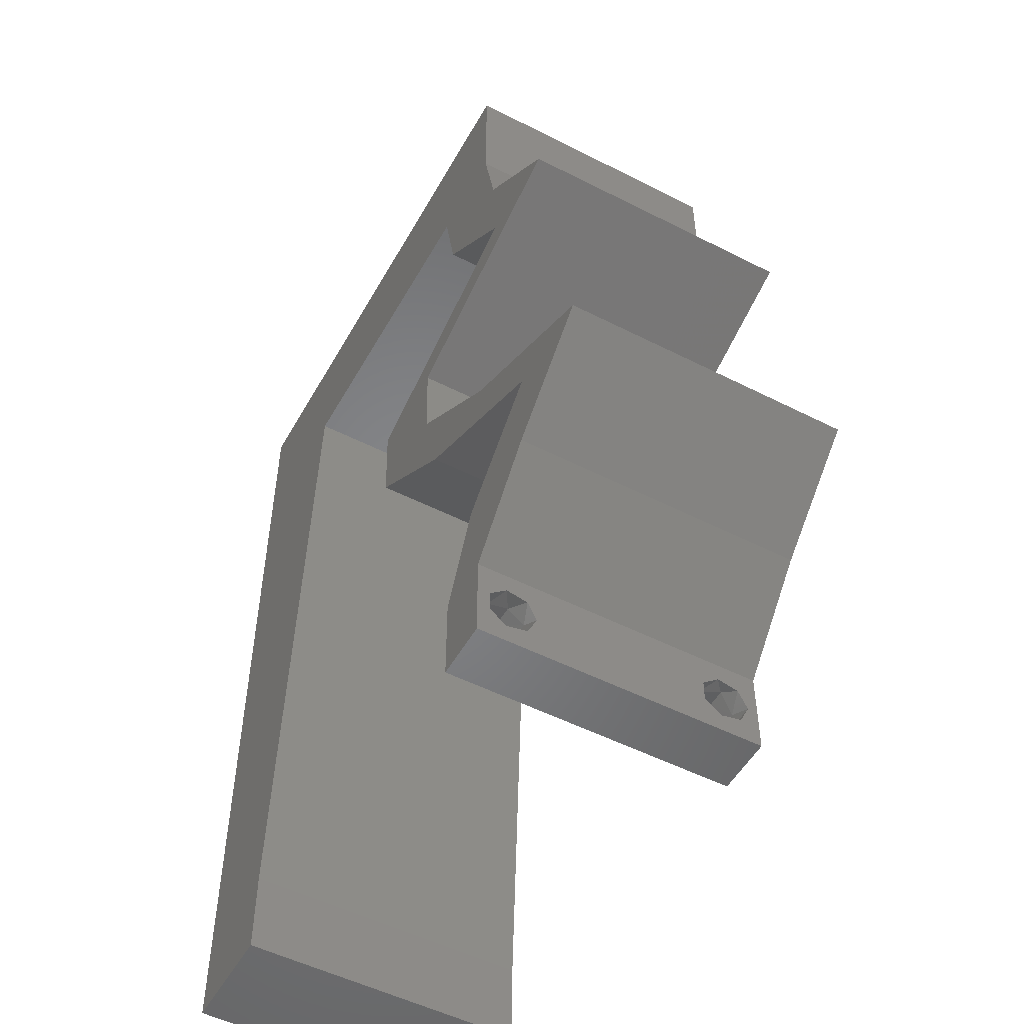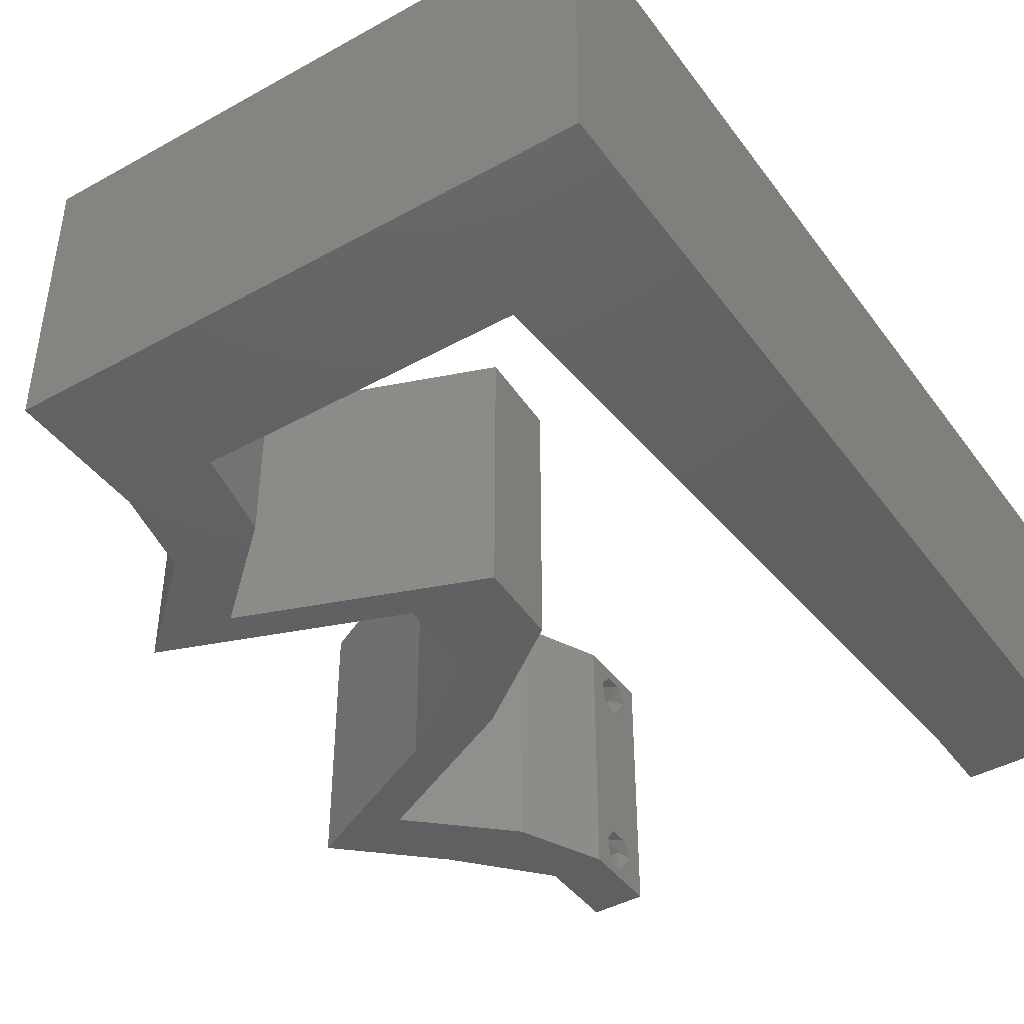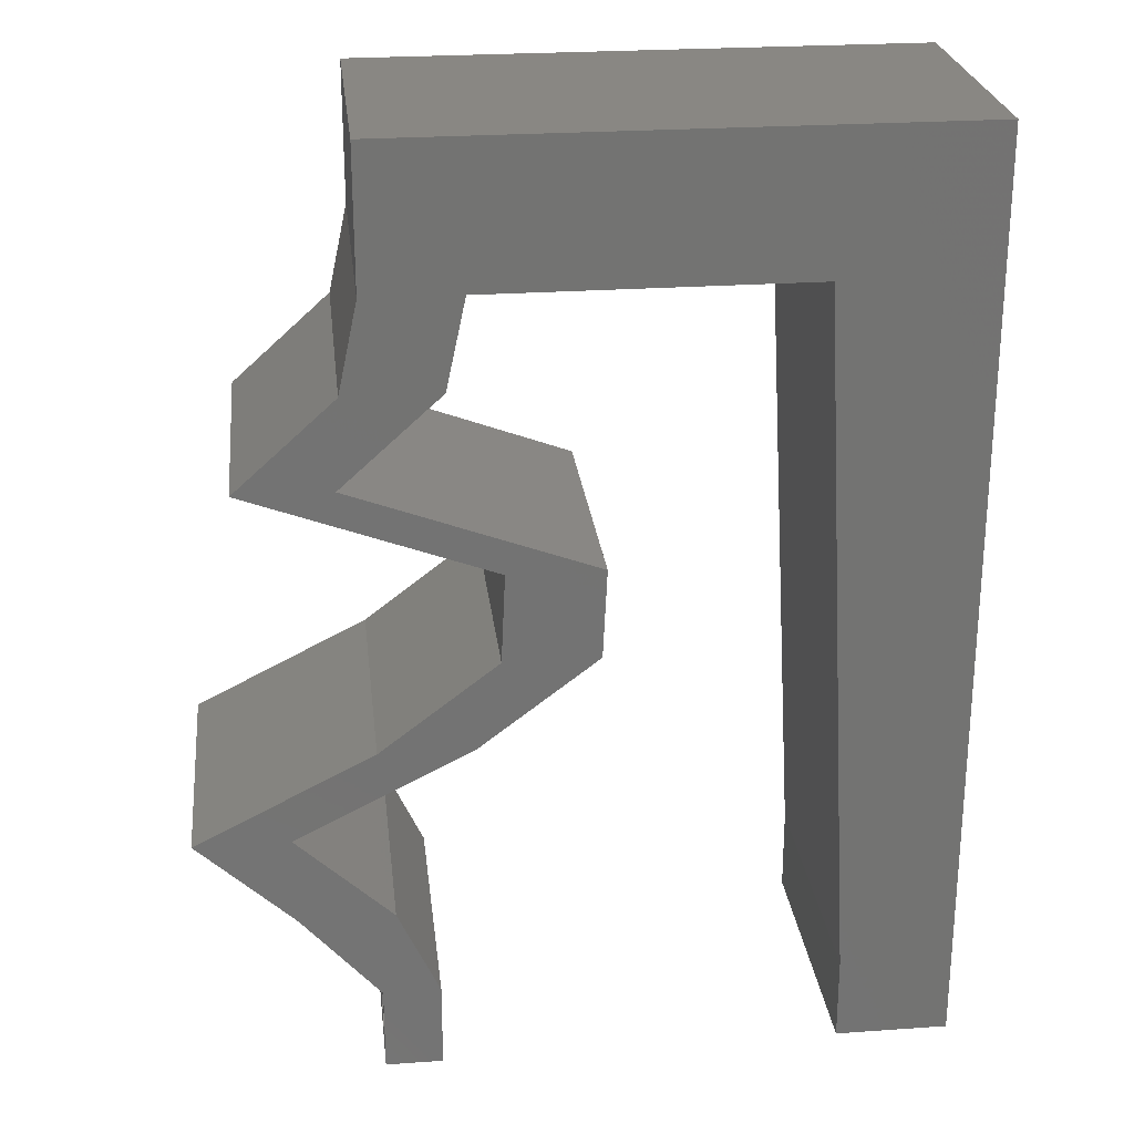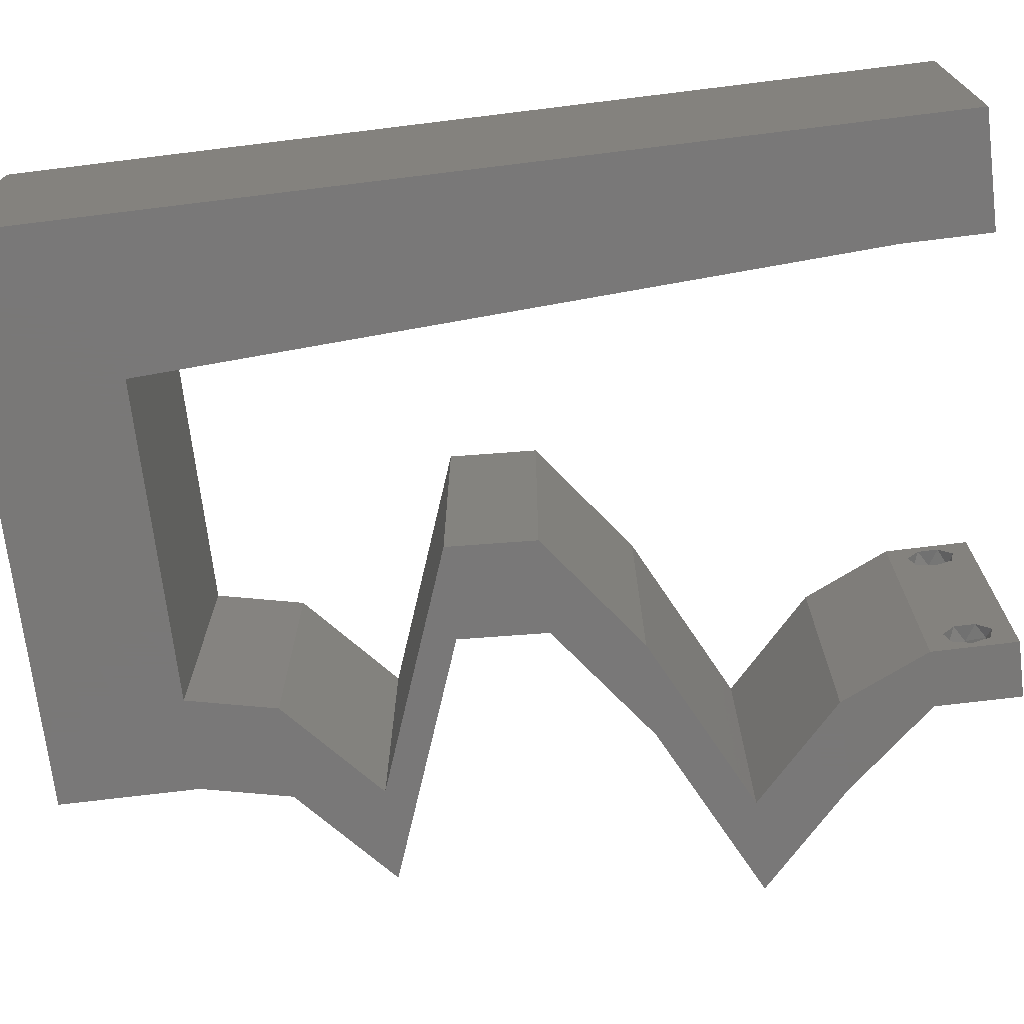
<metadata>
{"format":"stl","ext":"stl","renderer":"f3d","projection":"perspective","resolution":1024,"background":"white","views":[{"elev":-52.1,"azim":61.2,"up":"+Y"},{"elev":-42.8,"azim":-146.6,"up":"+Z"},{"elev":25.2,"azim":173.5,"up":"+Y"},{"elev":-71.3,"azim":-83.0,"up":"+Z"}]}
</metadata>
<code>
# stl→obj: 258 verts, 520 faces
v 0.04 -0.002262 0.003932
v 0.04 0 0.01
v 0.04 -0.006 0.01
v 0.04 -0.003 0.0159
v 0.04 -0.001671 0.00134
v 0.04 0 0
v 0.04 -0.001343 0.002778
v 0.04 -0.004657 0.002778
v 0.04 -0.006 0
v 0.04 -0.004329 0.00134
v 0.04 -0.003 0.0007
v 0.04 -0.001343 0.01798
v 0.04 0 0.02
v 0.04 -0.002262 0.01913
v 0.04 -0.004657 0.01798
v 0.04 -0.003738 0.01913
v 0.04 -0.006 0.02
v 0.04 -0.001671 0.01654
v 0.04 -0.004329 0.01654
v 0.04 -0.003738 0.003932
v 0.036 -0.002262 0.003932
v 0.036 -0.006 0.01
v 0.036 0 0.01
v 0.036 -0.003 0.0159
v 0.036 -0.001343 0.002778
v 0.036 0 0
v 0.036 -0.001671 0.00134
v 0.036 -0.006 0
v 0.036 -0.004657 0.002778
v 0.036 -0.004329 0.00134
v 0.036 -0.003 0.0007
v 0.036 -0.004657 0.01798
v 0.036 -0.006 0.02
v 0.036 -0.003738 0.01913
v 0.036 0 0.02
v 0.036 -0.001343 0.01798
v 0.036 -0.002262 0.01913
v 0.036 -0.001671 0.01654
v 0.036 -0.004329 0.01654
v 0.036 -0.003738 0.003932
v 0 0.024 0.02
v 0 0.012 0.02
v 0.009108 0.02008 0.02
v 0.03944 0.01569 0.02
v 0.03981 0.01882 0.02
v 0.03321 0.01882 0.02
v 0 -0.006 0.02
v 0.008 -0.006 0.02
v 0.004 -0.00257 0.02
v 0.02 0.06 0.02
v 0.01077 0.05019 0.02
v 0.02208 0.05019 0.02
v 0.008 0 0.02
v 0.008554 0.01004 0.02
v 0.004 0.005255 0.02
v 0.01 0.06 0.02
v 0.04 0.05019 0.02
v 0.03476 0.04392 0.02
v 0.04136 0.04392 0.02
v 0.04 0.06 0.02
v 0.03493 0.0549 0.02
v 0.0334 0.05019 0.02
v 0 0.048 0.02
v 0 0.036 0.02
v 0.01022 0.04016 0.02
v 0.009662 0.03012 0.02
v 0 0 0.02
v 0.03125 0.03137 0.02
v 0.02465 0.03137 0.02
v 0.0281 0.02823 0.02
v 0 0.06 0.02
v 0.005192 0.05455 0.02
v 0.03154 0.0251 0.02
v 0.02792 0.0544 0.02
v 0.02494 0.0251 0.02
v 0.03 0.06 0.02
v 0.038 -0.003 0.02
v 0.04174 0.03765 0.02
v 0.0398 0.03451 0.02
v 0.0332 0.03451 0.02
v 0.04834 0.03765 0.02
v 0.04604 0.01569 0.02
v 0.04553 0.006274 0.02
v 0.05227 0.01255 0.02
v 0.04567 0.01255 0.02
v 0.03893 0.006274 0.02
v 0 -0.006 0.01
v 0 -0.003 0.015
v 0 0 0.01
v 0 -0.006 0
v 0 -0.003 0.005
v 0 0 0
v 0.004 -0.006 0.015
v 0.008 -0.006 0.01
v 0.004 -0.006 0.005
v 0.008 -0.006 0
v 0 0.009 0.0114
v 0 0.06 0
v 0 0.051 0.0086
v 0 0.06 0.01
v 0 0.048 0
v 0 0.0415 0.009767
v 0 0.03 0.01
v 0 0.036 0
v 0 0.024 0
v 0 0.0185 0.01023
v 0 0.012 0
v 0 0.005337 0.005128
v 0 0.05466 0.01487
v 0.009108 0.02008 0
v 0.03981 0.01882 0
v 0.03944 0.01569 0
v 0.03321 0.01882 0
v 0.004 -0.001821 0
v 0.02 0.06 0
v 0.02208 0.05019 0
v 0.01077 0.05019 0
v 0.008 0 0
v 0.004 0.005255 0
v 0.008554 0.01004 0
v 0.01 0.06 0
v 0.03476 0.04392 0
v 0.04 0.05019 0
v 0.04136 0.04392 0
v 0.03493 0.0549 0
v 0.04 0.06 0
v 0.0334 0.05019 0
v 0.01022 0.04016 0
v 0.009662 0.03012 0
v 0.03125 0.03137 0
v 0.0281 0.02823 0
v 0.02465 0.03137 0
v 0.005192 0.05455 0
v 0.03154 0.0251 0
v 0.02792 0.0544 0
v 0.02494 0.0251 0
v 0.03 0.06 0
v 0.038 -0.003 0
v 0.04174 0.03765 0
v 0.0398 0.03451 0
v 0.0332 0.03451 0
v 0.04834 0.03765 0
v 0.04604 0.01569 0
v 0.04553 0.006274 0
v 0.04567 0.01255 0
v 0.05227 0.01255 0
v 0.03893 0.006274 0
v 0.008 0 0.01
v 0.008 -0.003 0.015
v 0.008 -0.003 0.005
v 0.015 0.06 0.00866
v 0.025 0.06 0.01134
v 0.006575 0.06 0.01266
v 0.03343 0.06 0.007337
v 0.04 0.06 0.01
v 0.0342 0.06 0.01422
v 0.005798 0.06 0.00578
v 0.04 0.0551 0.015
v 0.04 0.05019 0.01
v 0.04 0.0551 0.005
v 0.04068 0.04706 0.015
v 0.04136 0.04392 0.01
v 0.04068 0.04706 0.005
v 0.04485 0.04078 0.015
v 0.04834 0.03765 0.01
v 0.04485 0.04078 0.005
v 0.04127 0.03505 0.007714
v 0.03125 0.03137 0.01
v 0.03759 0.0337 0.01331
v 0.03571 0.03301 0.005273
v 0.04311 0.03572 0.01424
v 0.0314 0.02823 0.015
v 0.03154 0.0251 0.01
v 0.0314 0.02823 0.005
v 0.03568 0.02196 0.005
v 0.03568 0.02196 0.015
v 0.03981 0.01882 0.01
v 0.04418 0.01662 0.00483
v 0.04817 0.01461 0.004911
v 0.05227 0.01255 0.01
v 0.04417 0.01663 0.01477
v 0.04816 0.01462 0.01472
v 0.04608 0.01566 0.009724
v 0.0489 0.009411 0.015
v 0.04553 0.006274 0.01
v 0.0489 0.009411 0.005
v 0.04276 0.003137 0.015
v 0.04276 0.003137 0.005
v 0.03746 0.003137 0.015
v 0.03893 0.006274 0.01
v 0.03746 0.003137 0.005
v 0.0423 0.009411 0.015
v 0.04567 0.01255 0.01
v 0.0423 0.009411 0.005
v 0.04155 0.01462 0.004911
v 0.03756 0.01663 0.00483
v 0.03321 0.01882 0.01
v 0.04131 0.01474 0.01477
v 0.03732 0.01675 0.01472
v 0.0394 0.01571 0.009724
v 0.02908 0.02196 0.005
v 0.02908 0.02196 0.015
v 0.02494 0.0251 0.01
v 0.0248 0.02823 0.015
v 0.02465 0.03137 0.01
v 0.0248 0.02823 0.005
v 0.03172 0.03397 0.007714
v 0.04174 0.03765 0.01
v 0.0354 0.03532 0.01331
v 0.03729 0.03601 0.005273
v 0.02988 0.03329 0.01424
v 0.03825 0.04078 0.015
v 0.03476 0.04392 0.01
v 0.03825 0.04078 0.005
v 0.03408 0.04706 0.015
v 0.0334 0.05019 0.01
v 0.03408 0.04706 0.005
v 0.01957 0.05019 0.01145
v 0.01077 0.05019 0.01
v 0.02659 0.05019 0.006953
v 0.02691 0.05019 0.01367
v 0.009939 0.03514 0.008707
v 0.009385 0.0251 0.01044
v 0.008831 0.01506 0.009003
v 0.01041 0.0436 0.01266
v 0.008363 0.006578 0.01273
v 0.008328 0.005937 0.005935
v 0.01045 0.04439 0.005769
v 0.0375 -0.003738 0.01607
v 0.03727 -0.002262 0.01607
v 0.03871 -0.002229 0.01608
v 0.03888 -0.003738 0.01607
v 0.03873 -0.003 0.0193
v 0.03727 -0.001671 0.01866
v 0.03875 -0.001671 0.01866
v 0.03727 -0.004329 0.01866
v 0.03873 -0.004657 0.01722
v 0.03725 -0.004657 0.01722
v 0.03875 -0.004329 0.01866
v 0.03725 -0.003 0.0193
v 0.03873 -0.001343 0.01722
v 0.03725 -0.001343 0.01722
v 0.0385 -0.002262 0.0008684
v 0.03873 -0.003738 0.0008684
v 0.03726 -0.003758 0.0008785
v 0.03712 -0.002262 0.0008684
v 0.03873 -0.003 0.0041
v 0.03727 -0.001671 0.00346
v 0.03875 -0.001671 0.00346
v 0.03725 -0.003 0.0041
v 0.03727 -0.004657 0.002022
v 0.03875 -0.004657 0.002022
v 0.03802 -0.004336 0.003451
v 0.03687 -0.004326 0.003464
v 0.03916 -0.004329 0.00346
v 0.03798 -0.00134 0.002033
v 0.03687 -0.001344 0.002017
v 0.03914 -0.001343 0.00202
f 1 2 3
f 2 4 3
f 5 6 7
f 8 9 10
f 10 9 11
f 11 6 5
f 12 13 14
f 15 16 17
f 13 17 14
f 14 17 16
f 9 6 11
f 7 6 2
f 13 18 2
f 12 18 13
f 3 19 17
f 19 15 17
f 3 9 8
f 2 18 4
f 4 19 3
f 7 2 1
f 20 3 8
f 1 3 20
f 21 22 23
f 22 24 23
f 25 26 27
f 28 29 30
f 31 28 30
f 27 26 31
f 32 33 34
f 35 36 37
f 37 33 35
f 34 33 37
f 35 38 36
f 26 28 31
f 33 39 22
f 32 39 33
f 23 38 35
f 22 29 28
f 23 26 25
f 22 39 24
f 24 38 23
f 40 29 22
f 21 40 22
f 21 23 25
f 41 42 43
f 44 45 46
f 47 48 49
f 50 51 52
f 53 54 55
f 51 50 56
f 43 42 54
f 57 58 59
f 57 60 61
f 62 58 57
f 63 64 65
f 64 41 66
f 51 63 65
f 55 67 49
f 53 55 49
f 66 41 43
f 68 69 70
f 65 64 66
f 71 63 72
f 73 68 70
f 62 61 74
f 75 73 70
f 54 42 55
f 50 52 74
f 76 50 74
f 60 76 61
f 33 17 77
f 63 51 72
f 13 35 77
f 69 75 70
f 67 47 49
f 48 53 49
f 61 76 74
f 62 57 61
f 56 71 72
f 51 56 72
f 42 67 55
f 58 78 59
f 68 79 80
f 45 73 46
f 17 13 77
f 35 33 77
f 79 78 80
f 52 62 74
f 59 78 81
f 81 78 79
f 69 68 80
f 73 75 46
f 82 45 44
f 83 84 85
f 84 82 85
f 13 83 86
f 86 83 85
f 35 13 86
f 82 44 85
f 87 88 89
f 67 88 47
f 90 91 92
f 89 91 87
f 47 88 87
f 89 88 67
f 87 91 90
f 92 91 89
f 48 93 94
f 87 93 47
f 90 95 87
f 94 95 96
f 47 93 48
f 94 93 87
f 96 95 90
f 87 95 94
f 67 97 89
f 98 99 100
f 101 99 98
f 42 97 67
f 102 103 64
f 104 103 102
f 104 102 101
f 64 103 41
f 105 103 104
f 106 103 105
f 41 106 42
f 63 102 64
f 107 106 105
f 41 103 106
f 92 108 107
f 71 109 63
f 63 99 102
f 107 97 106
f 107 108 97
f 63 109 99
f 106 97 42
f 102 99 101
f 100 109 71
f 89 108 92
f 97 108 89
f 99 109 100
f 107 105 110
f 111 112 113
f 90 114 96
f 115 116 117
f 118 119 120
f 117 121 115
f 110 120 107
f 122 123 124
f 123 125 126
f 127 123 122
f 128 104 101
f 129 105 104
f 128 101 117
f 119 114 92
f 118 114 119
f 110 105 129
f 130 131 132
f 129 104 128
f 98 133 101
f 134 131 130
f 127 135 125
f 136 131 134
f 120 119 107
f 115 135 116
f 137 135 115
f 126 125 137
f 28 138 9
f 101 133 117
f 6 138 26
f 132 131 136
f 96 114 118
f 92 114 90
f 125 135 137
f 127 125 123
f 121 133 98
f 117 133 121
f 107 119 92
f 122 124 139
f 140 130 141
f 111 113 134
f 9 138 6
f 26 138 28
f 139 140 141
f 116 135 127
f 124 142 139
f 139 142 140
f 141 130 132
f 134 113 136
f 143 112 111
f 144 145 146
f 146 145 143
f 6 147 144
f 147 145 144
f 26 147 6
f 145 112 143
f 148 149 94
f 48 149 53
f 118 150 96
f 94 150 148
f 53 149 148
f 94 149 48
f 96 150 94
f 148 150 118
f 50 151 56
f 115 152 137
f 50 152 151
f 151 152 115
f 151 153 56
f 152 154 137
f 76 152 50
f 121 151 115
f 137 154 126
f 126 154 155
f 71 153 100
f 56 153 71
f 76 156 152
f 121 157 151
f 152 156 154
f 151 157 153
f 60 156 76
f 155 156 60
f 98 157 121
f 100 157 98
f 154 156 155
f 153 157 100
f 60 158 155
f 159 158 57
f 155 160 126
f 123 160 159
f 57 158 60
f 155 158 159
f 126 160 123
f 159 160 155
f 159 161 162
f 59 161 57
f 123 163 124
f 162 163 159
f 57 161 159
f 162 161 59
f 159 163 123
f 124 163 162
f 59 164 162
f 165 164 81
f 142 166 165
f 162 166 124
f 81 164 59
f 162 164 165
f 165 166 162
f 124 166 142
f 142 167 140
f 165 167 142
f 168 169 68
f 68 169 79
f 130 170 168
f 81 171 165
f 140 170 130
f 79 171 81
f 168 170 169
f 169 170 167
f 171 167 165
f 167 170 140
f 171 169 167
f 79 169 171
f 73 172 68
f 168 172 173
f 130 174 134
f 173 174 168
f 68 172 168
f 173 172 73
f 168 174 130
f 134 174 173
f 134 175 111
f 45 176 73
f 73 176 173
f 177 175 176
f 177 176 45
f 176 175 173
f 173 175 134
f 111 175 177
f 177 178 111
f 146 179 180
f 45 181 177
f 180 182 84
f 84 182 82
f 82 181 45
f 143 179 146
f 111 178 143
f 82 182 181
f 182 183 181
f 178 179 143
f 180 183 182
f 181 183 177
f 183 179 178
f 180 179 183
f 183 178 177
f 84 184 180
f 185 184 83
f 180 186 146
f 144 186 185
f 180 184 185
f 83 184 84
f 146 186 144
f 185 186 180
f 83 187 185
f 2 187 13
f 185 188 144
f 6 188 2
f 13 187 83
f 185 187 2
f 144 188 6
f 2 188 185
f 3 17 33
f 33 22 3
f 28 9 3
f 3 22 28
f 23 189 190
f 86 189 35
f 26 191 147
f 190 191 23
f 35 189 23
f 190 189 86
f 23 191 26
f 147 191 190
f 86 192 190
f 193 192 85
f 190 194 147
f 145 194 193
f 85 192 86
f 190 192 193
f 147 194 145
f 193 194 190
f 193 195 145
f 113 196 197
f 85 198 193
f 197 199 46
f 46 199 44
f 44 198 85
f 112 196 113
f 145 195 112
f 44 199 198
f 199 200 198
f 112 195 196
f 197 200 199
f 198 200 193
f 196 195 200
f 197 196 200
f 200 195 193
f 113 201 136
f 75 202 46
f 46 202 197
f 203 201 202
f 203 202 75
f 202 201 197
f 197 201 113
f 136 201 203
f 69 204 75
f 203 204 205
f 136 206 132
f 205 206 203
f 75 204 203
f 205 204 69
f 203 206 136
f 132 206 205
f 132 207 141
f 205 207 132
f 208 209 78
f 78 209 80
f 139 210 208
f 69 211 205
f 141 210 139
f 80 211 69
f 208 210 209
f 209 210 207
f 211 207 205
f 207 210 141
f 211 209 207
f 80 209 211
f 78 212 208
f 213 212 58
f 122 214 213
f 208 214 139
f 208 212 213
f 139 214 122
f 58 212 78
f 213 214 208
f 213 215 216
f 62 215 58
f 216 217 213
f 122 217 127
f 58 215 213
f 216 215 62
f 213 217 122
f 127 217 216
f 116 218 117
f 219 218 51
f 51 218 52
f 127 220 116
f 116 220 218
f 216 220 127
f 52 221 62
f 62 221 216
f 218 220 221
f 52 218 221
f 221 220 216
f 117 218 219
f 66 222 65
f 129 223 110
f 54 224 43
f 223 224 110
f 129 222 223
f 223 222 66
f 43 224 223
f 222 225 65
f 54 226 224
f 110 224 120
f 128 222 129
f 43 223 66
f 51 225 219
f 65 225 51
f 148 226 53
f 53 226 54
f 224 227 120
f 128 228 222
f 226 227 224
f 222 228 225
f 120 227 118
f 117 228 128
f 118 227 148
f 219 228 117
f 225 228 219
f 148 227 226
f 4 24 229
f 24 4 230
f 230 4 231
f 4 229 232
f 233 234 235
f 236 237 238
f 237 236 239
f 234 233 240
f 236 233 239
f 233 236 240
f 234 241 235
f 241 234 242
f 241 242 231
f 242 230 231
f 237 229 238
f 229 237 232
f 14 16 233
f 32 34 236
f 15 19 237
f 37 36 234
f 14 233 235
f 32 236 238
f 233 16 239
f 236 34 240
f 37 234 240
f 15 237 239
f 18 12 241
f 234 36 242
f 12 14 235
f 39 32 238
f 16 15 239
f 34 37 240
f 241 12 235
f 229 39 238
f 36 38 242
f 38 24 230
f 38 230 242
f 237 19 232
f 18 241 231
f 24 39 229
f 19 4 232
f 4 18 231
f 31 11 243
f 11 31 244
f 244 31 245
f 31 243 246
f 247 248 249
f 248 247 250
f 244 251 252
f 247 253 250
f 251 244 245
f 250 253 254
f 253 247 255
f 246 256 257
f 243 256 246
f 252 251 253
f 1 20 247
f 21 25 248
f 30 29 251
f 1 247 249
f 21 248 250
f 8 10 252
f 7 1 249
f 40 21 250
f 10 11 244
f 10 244 252
f 249 248 256
f 243 5 258
f 256 243 258
f 252 253 255
f 253 251 254
f 30 251 245
f 251 29 254
f 247 20 255
f 8 252 255
f 40 250 254
f 248 25 257
f 7 249 258
f 11 5 243
f 256 248 257
f 27 31 246
f 249 256 258
f 27 246 257
f 29 40 254
f 20 8 255
f 25 27 257
f 5 7 258
f 31 30 245

</code>
